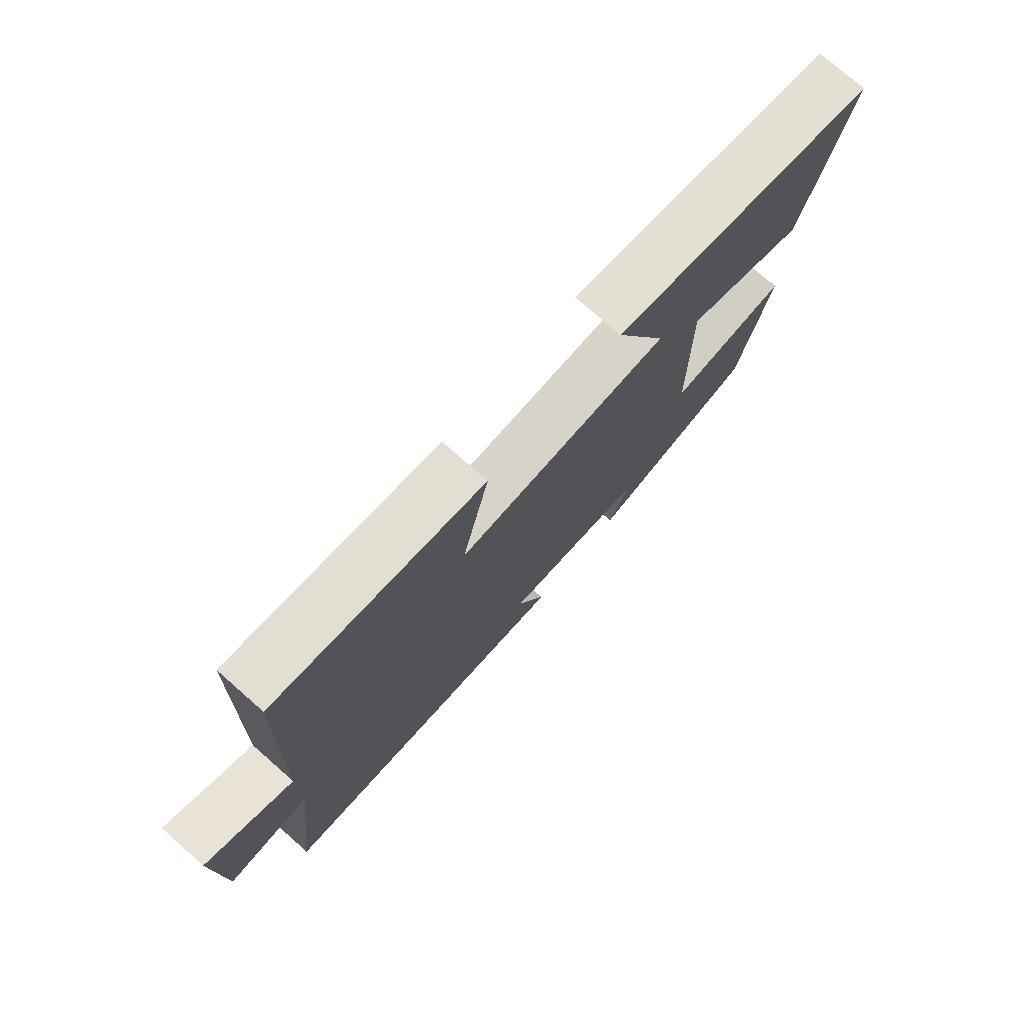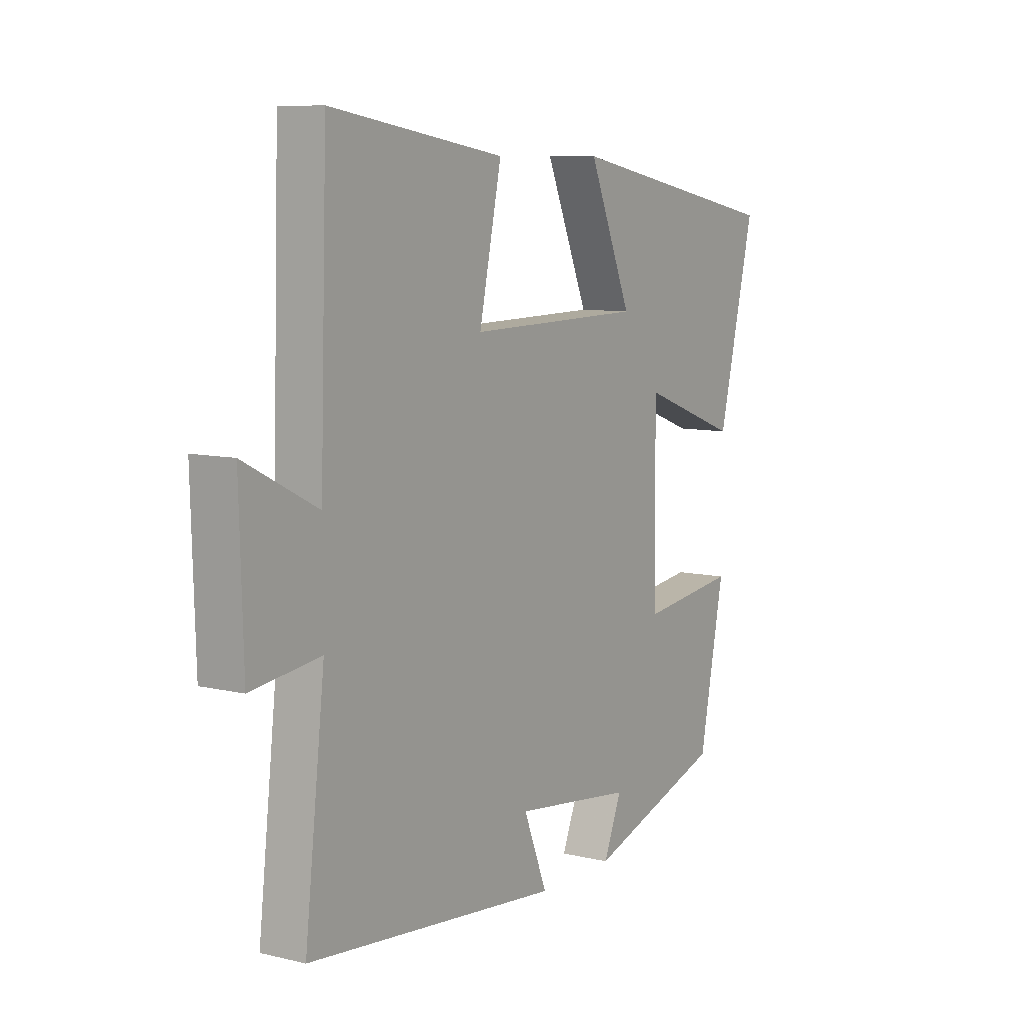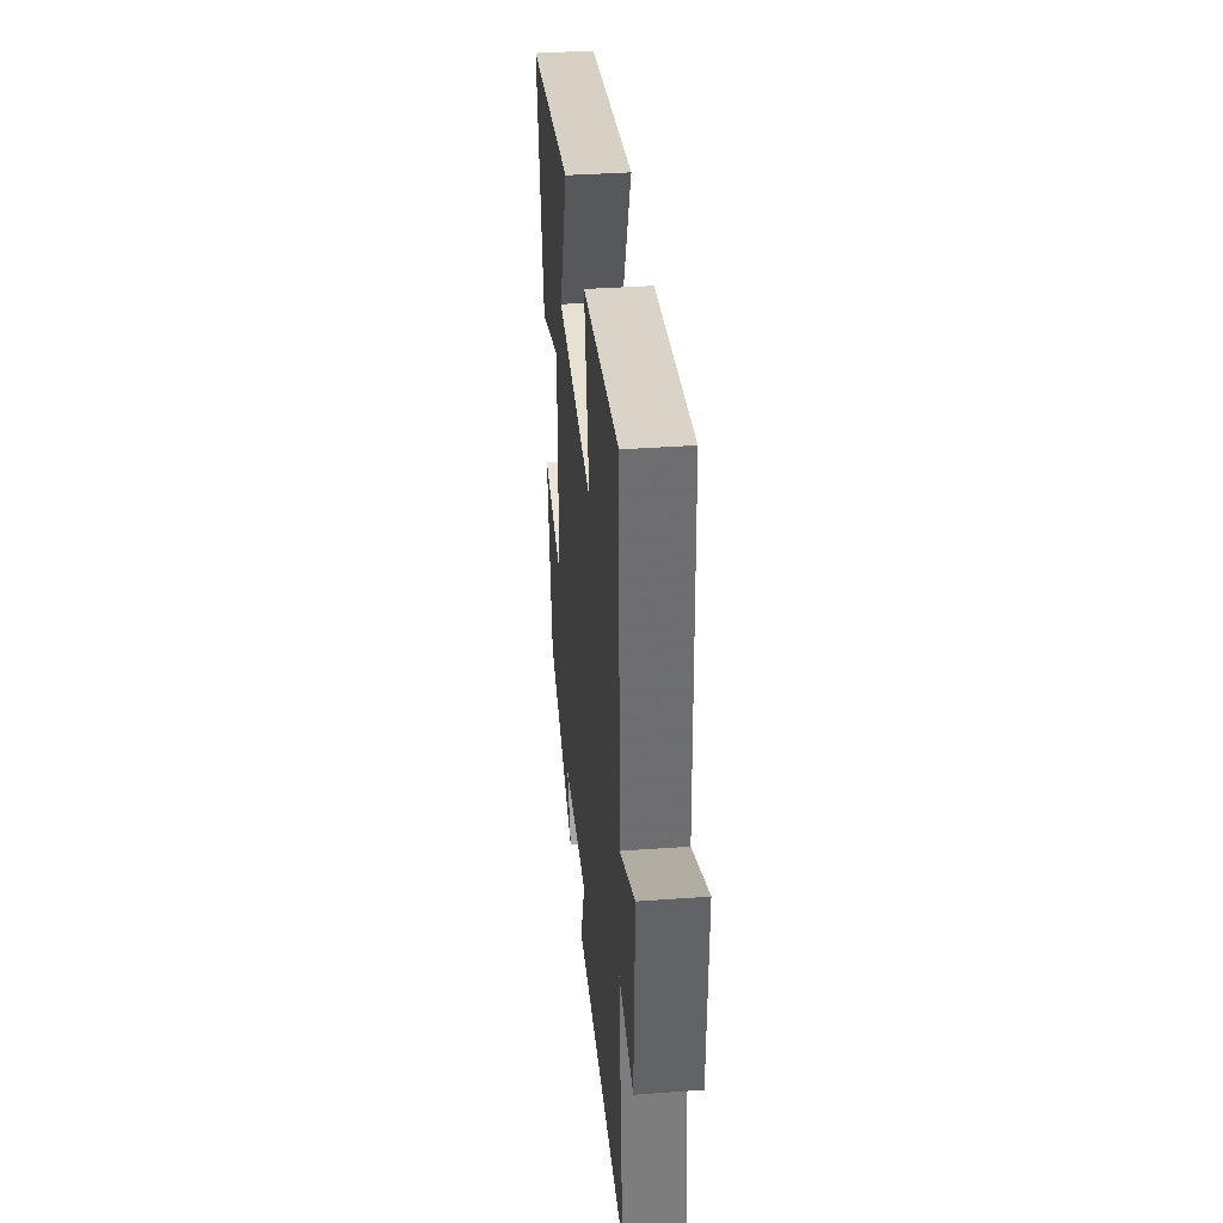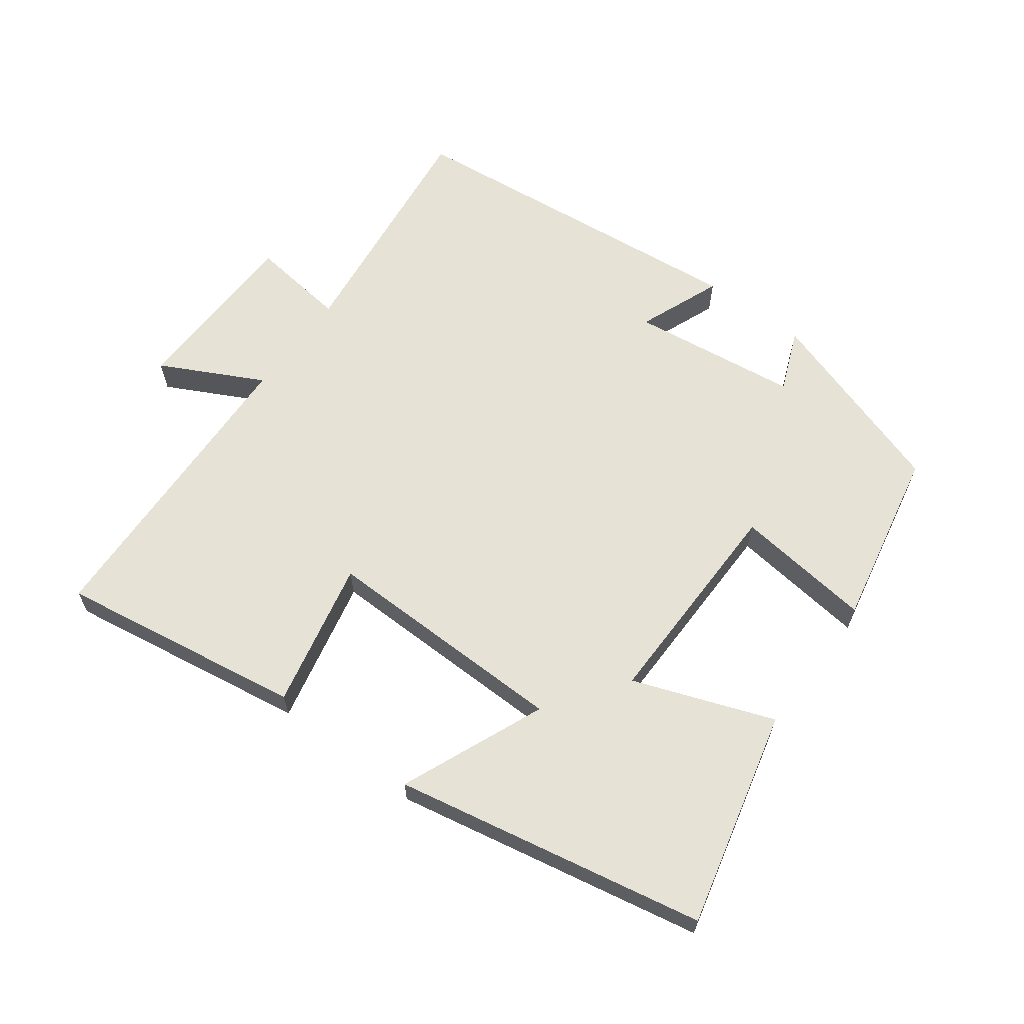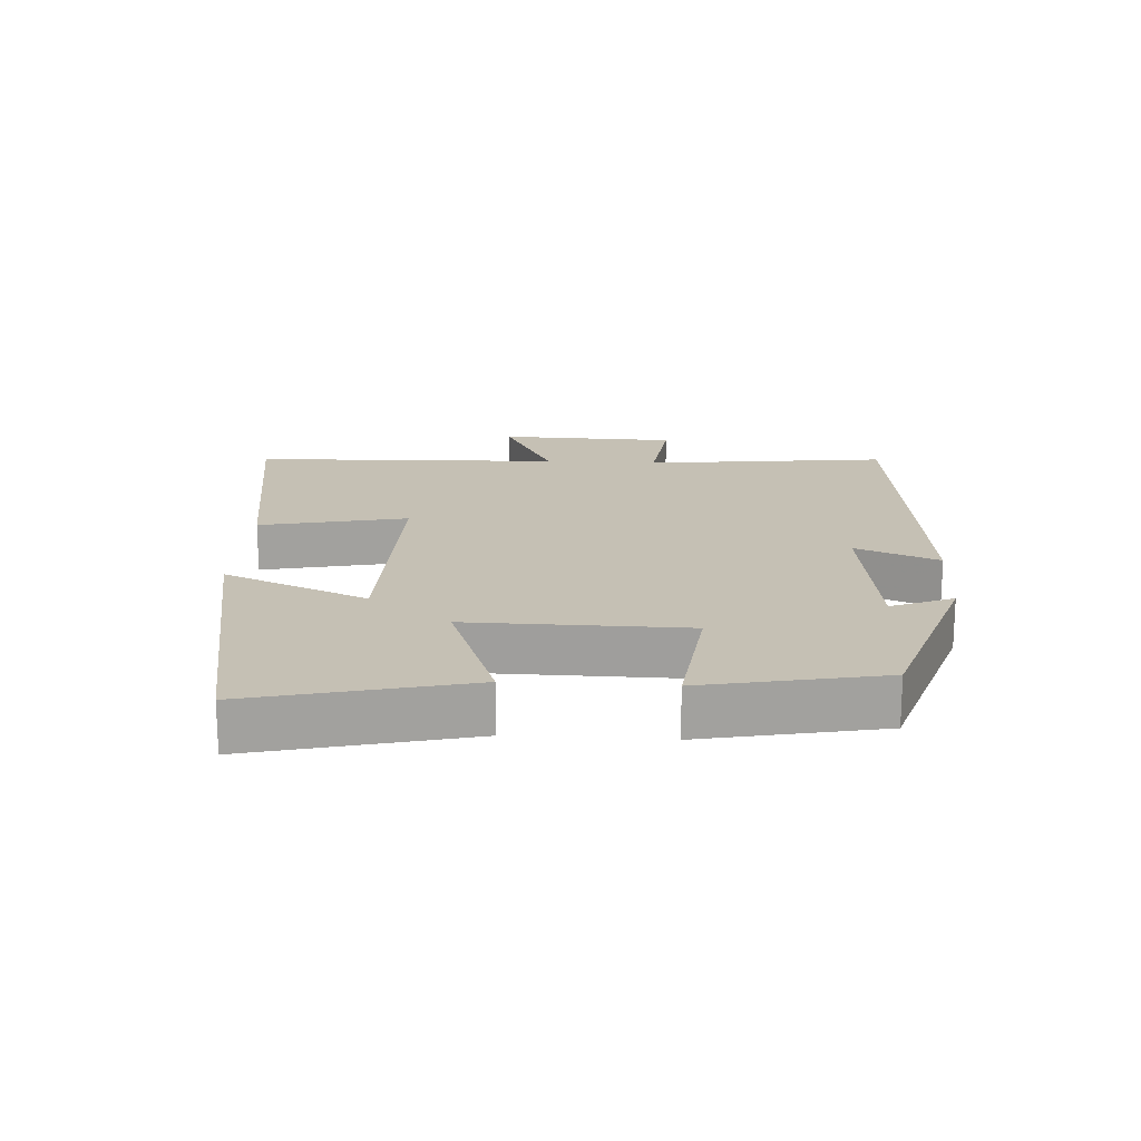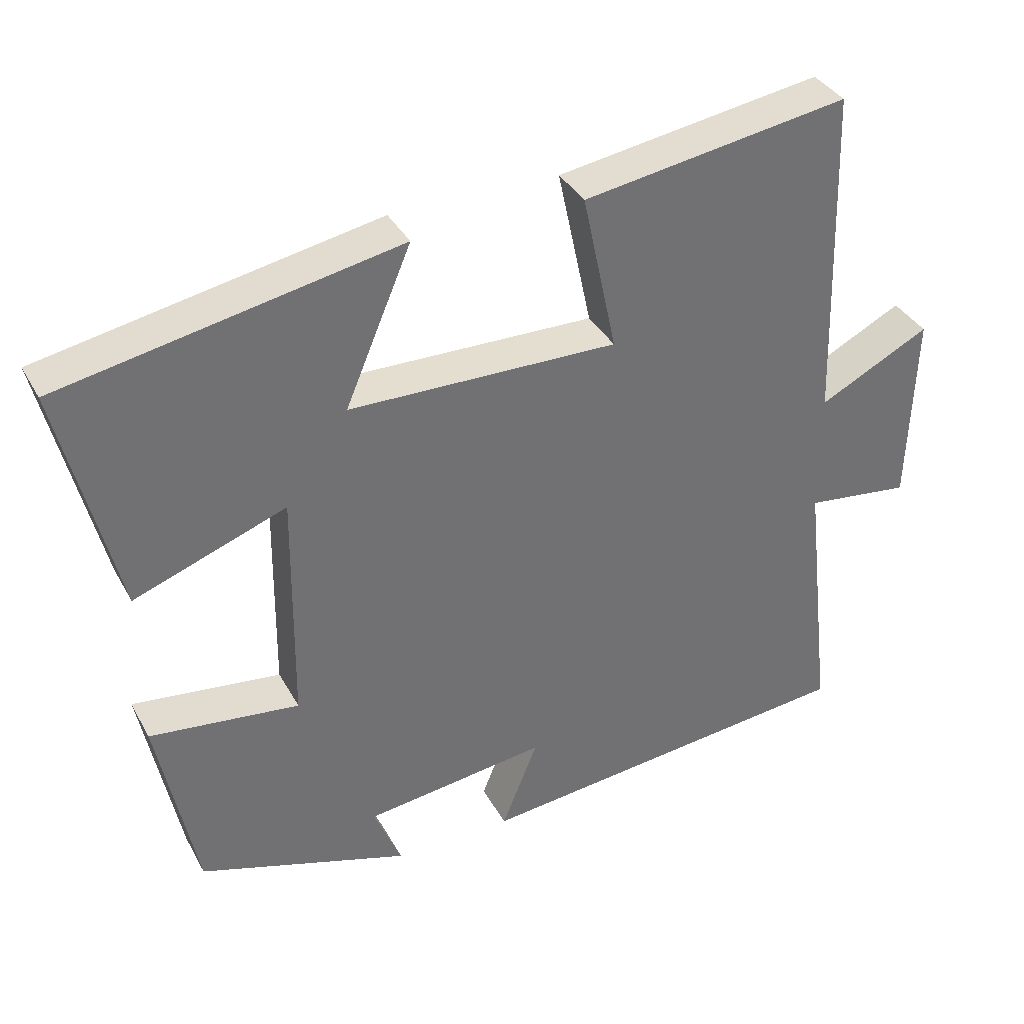
<metadata>
{"format":"obj","ext":"obj","renderer":"f3d","projection":"perspective","resolution":1024,"background":"white","views":[{"elev":75.6,"azim":-48.7,"up":"+Z"},{"elev":8.6,"azim":-57.2,"up":"+Z"},{"elev":37.8,"azim":-95.3,"up":"+Z"},{"elev":63.6,"azim":36.5,"up":"+Y"},{"elev":18.3,"azim":93.4,"up":"+Y"},{"elev":36.5,"azim":154.4,"up":"+Z"}]}
</metadata>
<code>
v -0.485 0.07 0.557
v -0.119 0.07 0.5
v -0.166 0.07 0.279
v 0.204 0.07 0.285
v 0.113 0.07 0.5
v 0.578 0.07 0.411
v 0.5 0.07 0.087
v 0.29 0.07 0.164
v 0.294 0.07 -0.162
v 0.5 0.07 -0.137
v 0.447 0.07 -0.405
v 0.156 0.07 -0.5
v 0.194 0.07 -0.407
v -0.058 0.07 -0.375
v -0.008 0.07 -0.5
v -0.542 0.07 -0.445
v -0.5 0.07 -0.08
v -0.645 0.07 -0.098
v -0.653 0.07 0.17
v -0.5 0.07 0.092
v -0.485 0 0.557
v -0.119 0 0.5
v -0.166 0 0.279
v 0.204 0 0.285
v 0.113 0 0.5
v 0.578 0 0.411
v 0.5 0 0.087
v 0.29 0 0.164
v 0.294 0 -0.162
v 0.5 0 -0.137
v 0.447 0 -0.405
v 0.156 0 -0.5
v 0.194 0 -0.407
v -0.058 0 -0.375
v -0.008 0 -0.5
v -0.542 0 -0.445
v -0.5 0 -0.08
v -0.645 0 -0.098
v -0.653 0 0.17
v -0.5 0 0.092
f 17 18 19 20
f 1 2 3
f 20 1 3
f 17 20 3
f 14 15 16 17
f 17 3 4
f 14 17 4
f 13 14 4
f 10 11 12 13
f 9 10 13
f 8 9 13 4
f 6 7 8
f 5 6 8
f 4 5 8
f 40 39 38 37
f 23 22 21
f 23 21 40
f 23 40 37
f 37 36 35 34
f 24 23 37
f 24 37 34
f 24 34 33
f 33 32 31 30
f 33 30 29
f 24 33 29 28
f 28 27 26
f 28 26 25
f 28 25 24
f 1 21 22 2
f 2 22 23 3
f 3 23 24 4
f 4 24 25 5
f 5 25 26 6
f 6 26 27 7
f 7 27 28 8
f 8 28 29 9
f 9 29 30 10
f 10 30 31 11
f 11 31 32 12
f 12 32 33 13
f 13 33 34 14
f 14 34 35 15
f 15 35 36 16
f 16 36 37 17
f 17 37 38 18
f 18 38 39 19
f 19 39 40 20
f 20 40 21 1

</code>
